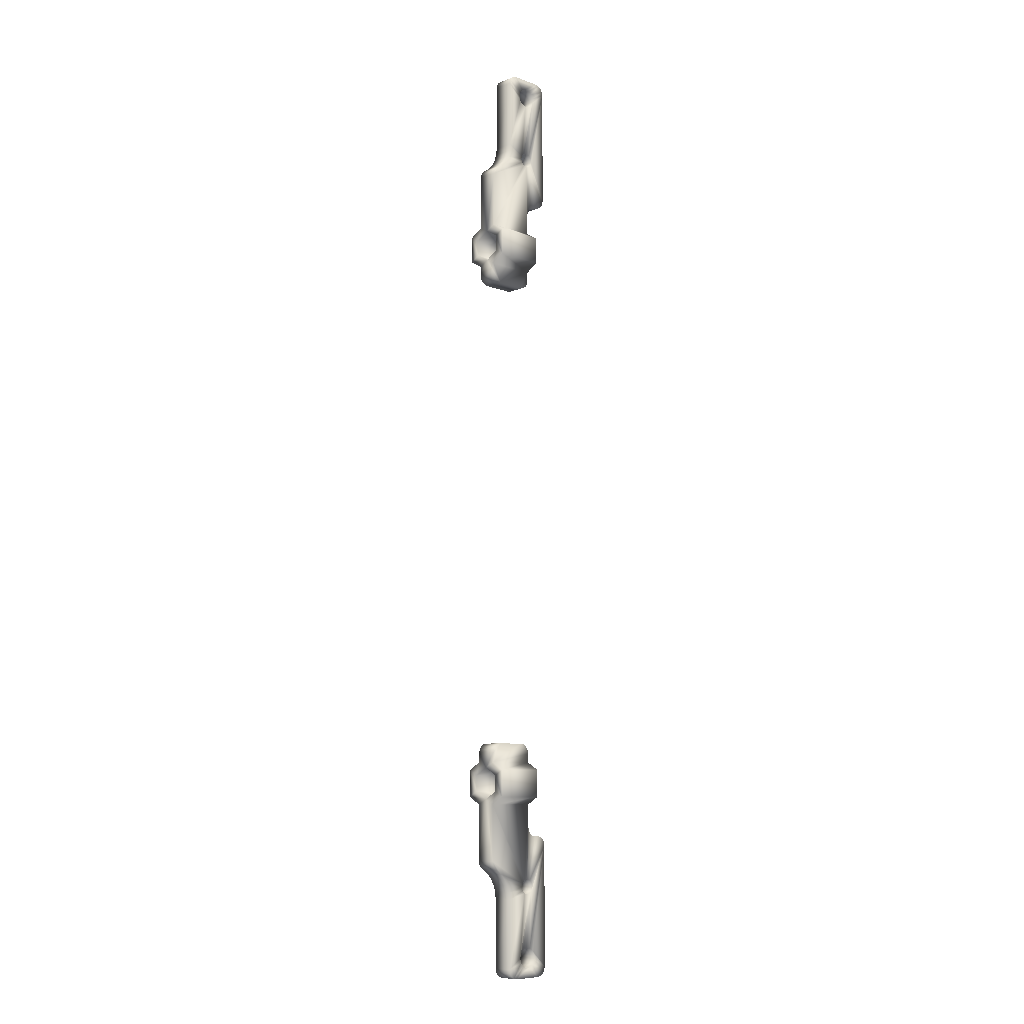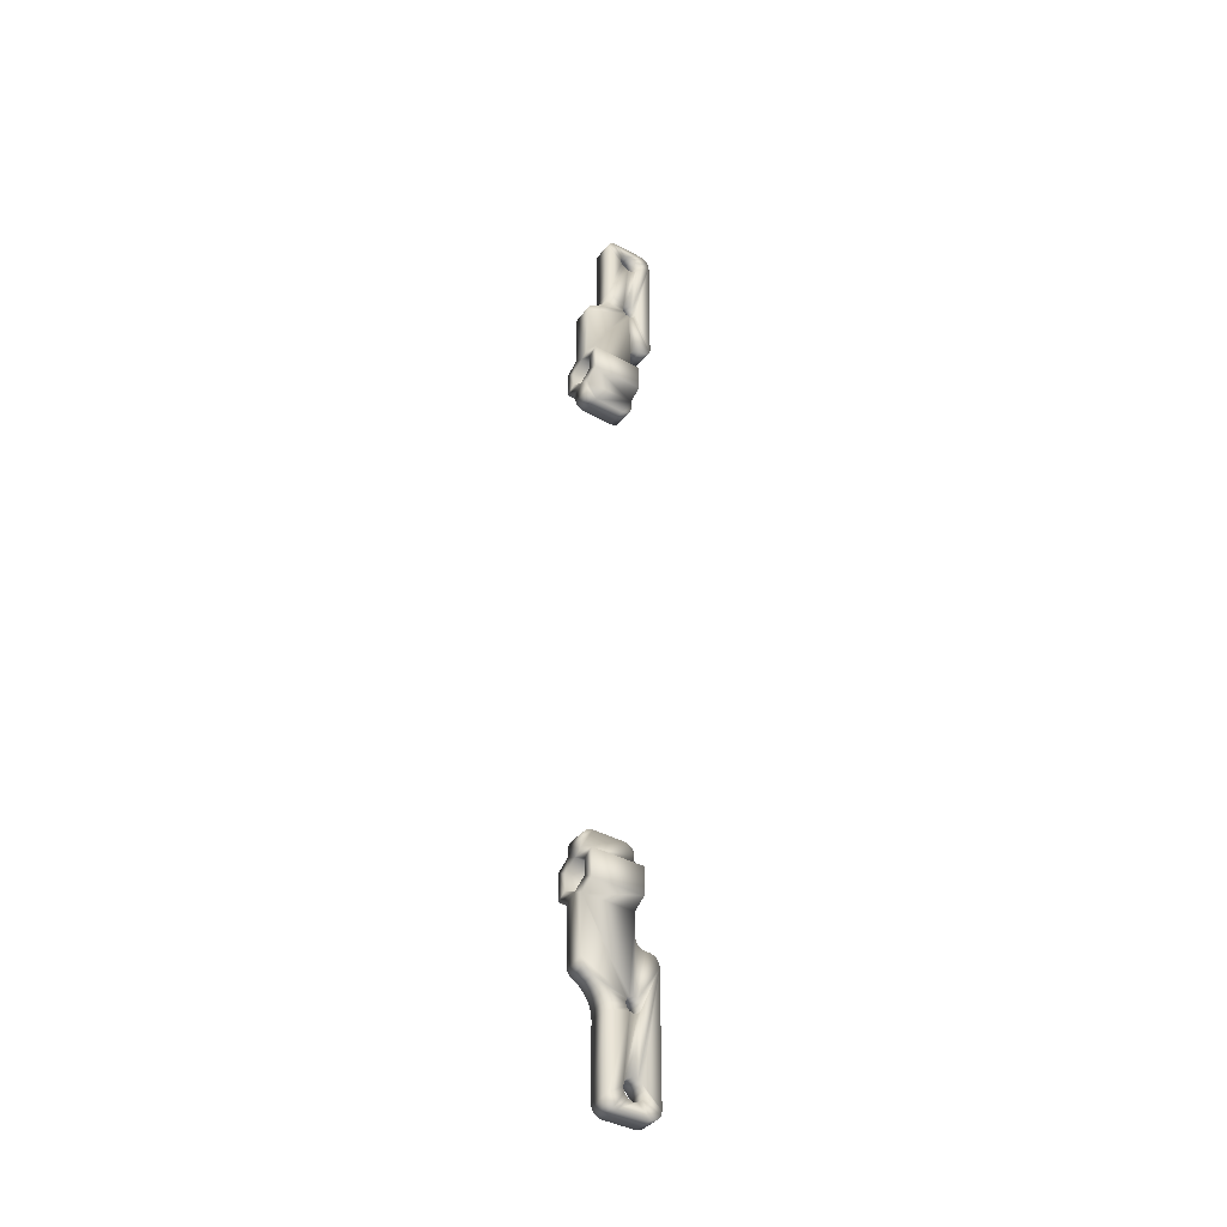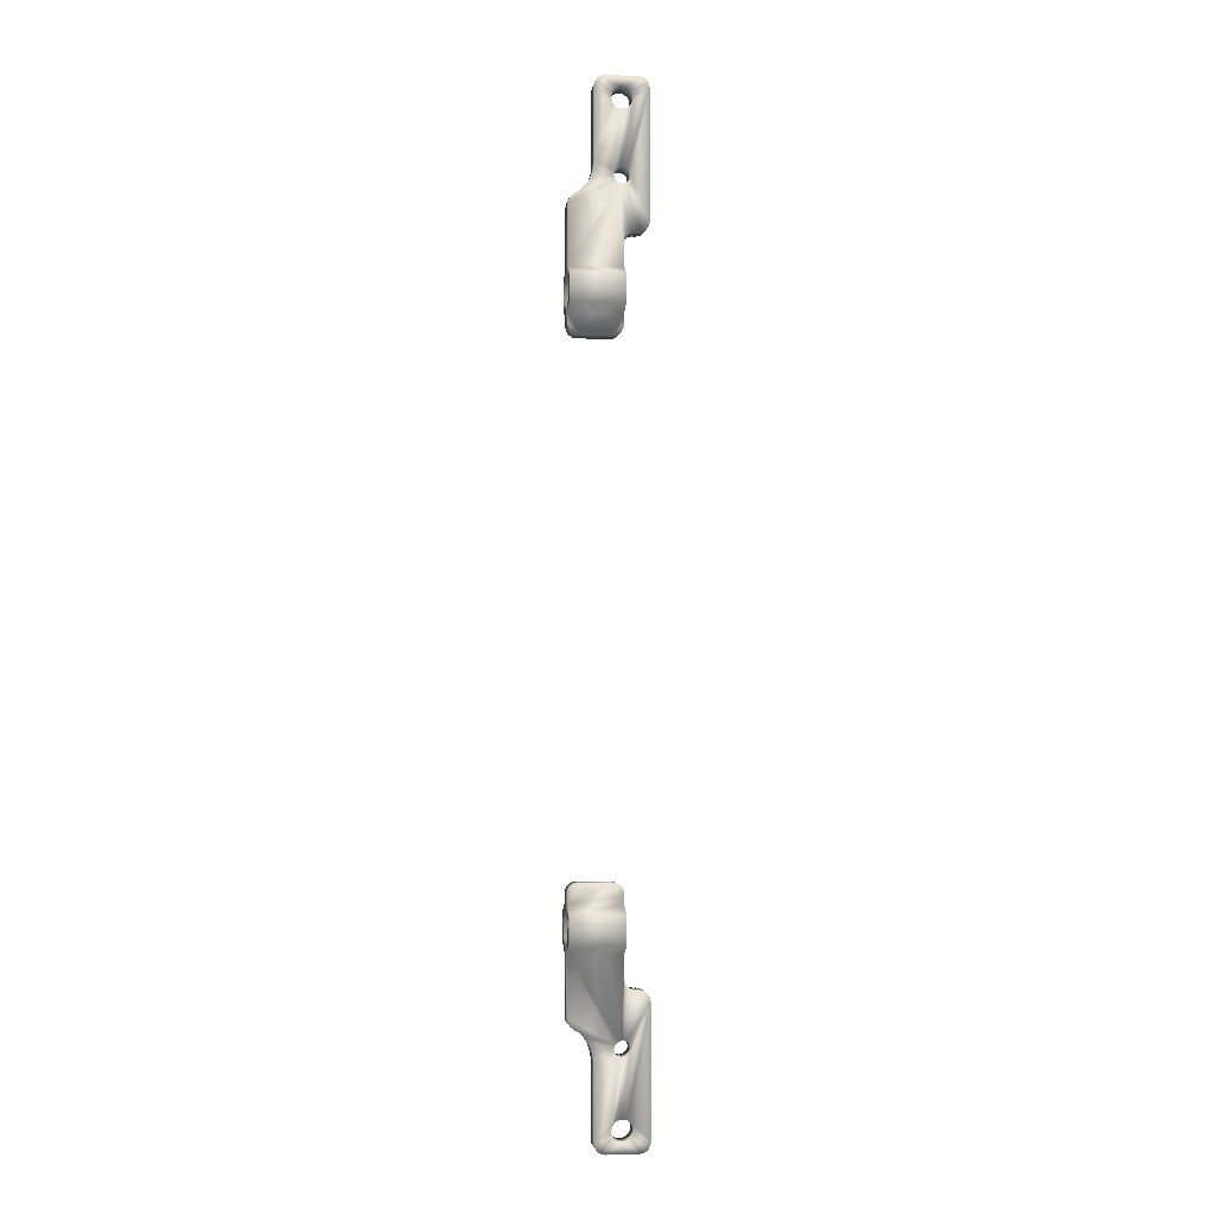
<metadata>
{"format":"obj","ext":"obj","renderer":"f3d","projection":"perspective","resolution":1024,"background":"white","views":[{"elev":-8.7,"azim":-44.4,"up":"+Y"},{"elev":-39.3,"azim":-34.6,"up":"+Y"},{"elev":-3.3,"azim":-8.3,"up":"+Y"}]}
</metadata>
<code>
v 0.0135 -0.07765 0.1718
v 0.0285 -0.07765 0.1718
v 0.0285 -0.075 0.1718
v 0.02762 -0.07288 0.1718
v 0.02665 -0.07223 0.1718
v 0.0255 -0.072 0.1718
v 0.0165 -0.072 0.1718
v 0.01535 -0.07223 0.1718
v 0.01438 -0.07288 0.1718
v 0.02827 -0.07385 0.1718
v 0.0135 -0.075 0.1718
v 0.01373 -0.07385 0.1718
v 0.02575 -0.115 0.1658
v 0.02605 -0.1161 0.1658
v 0.0205 -0.1185 0.1658
v 0.01843 -0.1124 0.1658
v 0.02605 -0.1139 0.1658
v 0.01956 -0.1143 0.1658
v 0.02026 -0.1164 0.1658
v 0.01426 -0.109 0.1658
v 0.0137 -0.1081 0.1658
v 0.01511 -0.1097 0.1658
v 0.0135 -0.107 0.1658
v 0.01693 -0.1109 0.1658
v 0.03091 -0.1353 0.1658
v 0.03025 -0.134 0.1658
v 0.02687 -0.1169 0.1658
v 0.02906 -0.1332 0.1658
v 0.02764 -0.133 0.1658
v 0.0285 -0.097 0.1658
v 0.02873 -0.09815 0.1658
v 0.028 -0.1128 0.1658
v 0.0263 -0.1335 0.1658
v 0.02534 -0.1346 0.1658
v 0.0205 -0.139 0.1658
v 0.025 -0.136 0.1658
v 0.02073 -0.1401 0.1658
v 0.02534 -0.1374 0.1658
v 0.02687 -0.1131 0.1658
v 0.0135 -0.09035 0.1658
v 0.0285 -0.09035 0.1658
v 0.02938 -0.09912 0.1658
v 0.03035 -0.09977 0.1658
v 0.02913 -0.1131 0.1658
v 0.03527 -0.1401 0.1658
v 0.03025 -0.138 0.1658
v 0.03091 -0.1367 0.1658
v 0.0315 -0.1 0.1658
v 0.0325 -0.1 0.1658
v 0.03365 -0.1002 0.1658
v 0.0355 -0.139 0.1658
v 0.031 -0.136 0.1658
v 0.03025 -0.115 0.1658
v 0.0355 -0.103 0.1658
v 0.02995 -0.1139 0.1658
v 0.03527 -0.1019 0.1658
v 0.03462 -0.1009 0.1658
v 0.03462 -0.1411 0.1658
v 0.03365 -0.1418 0.1658
v 0.02906 -0.1388 0.1658
v 0.0325 -0.142 0.1658
v 0.02764 -0.139 0.1658
v 0.0235 -0.142 0.1658
v 0.0263 -0.1385 0.1658
v 0.02235 -0.1418 0.1658
v 0.02138 -0.1411 0.1658
v 0.028 -0.1172 0.1658
v 0.02913 -0.1169 0.1658
v 0.02995 -0.1161 0.1658
v 0.0205 -0.1185 0.1718
v 0.0205 -0.139 0.1718
v 0.0325 -0.142 0.1718
v 0.0235 -0.142 0.1718
v 0.0355 -0.139 0.1718
v 0.0355 -0.103 0.1718
v 0.01693 -0.1109 0.1718
v 0.01843 -0.1124 0.1718
v 0.02605 -0.1139 0.1718
v 0.02575 -0.115 0.1718
v 0.02995 -0.1139 0.1718
v 0.03025 -0.115 0.1718
v 0.02995 -0.1161 0.1718
v 0.0263 -0.1335 0.1718
v 0.02534 -0.1346 0.1718
v 0.02913 -0.1169 0.1718
v 0.025 -0.136 0.1718
v 0.028 -0.1172 0.1718
v 0.02687 -0.1169 0.1718
v 0.02873 -0.09815 0.1718
v 0.028 -0.1128 0.1718
v 0.02938 -0.09912 0.1718
v 0.03035 -0.09977 0.1718
v 0.02764 -0.133 0.1718
v 0.02906 -0.1332 0.1718
v 0.03025 -0.134 0.1718
v 0.0137 -0.1081 0.1718
v 0.01426 -0.109 0.1718
v 0.0135 -0.107 0.1718
v 0.01511 -0.1097 0.1718
v 0.0285 -0.097 0.1718
v 0.0285 -0.09035 0.1718
v 0.02687 -0.1131 0.1718
v 0.0135 -0.09035 0.1718
v 0.02913 -0.1131 0.1718
v 0.03527 -0.1019 0.1718
v 0.03462 -0.1009 0.1718
v 0.0315 -0.1 0.1718
v 0.0325 -0.1 0.1718
v 0.03365 -0.1002 0.1718
v 0.03091 -0.1353 0.1718
v 0.03091 -0.1367 0.1718
v 0.03527 -0.1401 0.1718
v 0.03025 -0.138 0.1718
v 0.03462 -0.1411 0.1718
v 0.02073 -0.1401 0.1718
v 0.02534 -0.1374 0.1718
v 0.02906 -0.1388 0.1718
v 0.02605 -0.1161 0.1718
v 0.02026 -0.1164 0.1718
v 0.01956 -0.1143 0.1718
v 0.03365 -0.1418 0.1718
v 0.02764 -0.139 0.1718
v 0.0263 -0.1385 0.1718
v 0.02235 -0.1418 0.1718
v 0.02138 -0.1411 0.1718
v 0.0165 -0.072 0.1658
v 0.0135 -0.07765 0.1658
v 0.0135 -0.075 0.1658
v 0.02762 -0.07288 0.1658
v 0.02827 -0.07385 0.1658
v 0.0285 -0.075 0.1658
v 0.01535 -0.07223 0.1658
v 0.01438 -0.07288 0.1658
v 0.01373 -0.07385 0.1658
v 0.0285 -0.07765 0.1658
v 0.0255 -0.072 0.1658
v 0.02665 -0.07223 0.1658
v 0.0135 -0.08873 0.1688
v 0.0135 -0.08637 0.1729
v 0.0135 -0.08804 0.1757
v 0.0135 -0.08163 0.1729
v 0.0135 -0.07996 0.1757
v 0.0135 -0.07927 0.1688
v 0.0135 -0.08163 0.1646
v 0.0135 -0.07996 0.1618
v 0.0135 -0.08637 0.1646
v 0.0135 -0.08804 0.1618
v 0.0285 -0.07927 0.1688
v 0.0285 -0.08163 0.1729
v 0.0285 -0.07996 0.1757
v 0.0285 -0.08637 0.1729
v 0.0285 -0.08804 0.1757
v 0.0285 -0.08873 0.1688
v 0.0285 -0.08637 0.1646
v 0.0285 -0.08804 0.1618
v 0.0285 -0.08163 0.1646
v 0.0285 -0.07996 0.1618
v 0.0135 0.07765 0.1658
v 0.0285 0.07765 0.1658
v 0.0285 0.075 0.1658
v 0.02762 0.07288 0.1658
v 0.02665 0.07223 0.1658
v 0.0255 0.072 0.1658
v 0.0165 0.072 0.1658
v 0.01535 0.07223 0.1658
v 0.01438 0.07288 0.1658
v 0.02827 0.07385 0.1658
v 0.0135 0.075 0.1658
v 0.01373 0.07385 0.1658
v 0.02575 0.115 0.1718
v 0.02605 0.1161 0.1718
v 0.0205 0.1185 0.1718
v 0.01843 0.1124 0.1718
v 0.02605 0.1139 0.1718
v 0.01956 0.1143 0.1718
v 0.02026 0.1164 0.1718
v 0.01426 0.109 0.1718
v 0.0137 0.1081 0.1718
v 0.01511 0.1097 0.1718
v 0.0135 0.107 0.1718
v 0.01693 0.1109 0.1718
v 0.03091 0.1353 0.1718
v 0.03025 0.134 0.1718
v 0.02687 0.1169 0.1718
v 0.02906 0.1332 0.1718
v 0.02764 0.133 0.1718
v 0.0285 0.097 0.1718
v 0.02873 0.09815 0.1718
v 0.028 0.1128 0.1718
v 0.0263 0.1335 0.1718
v 0.02534 0.1346 0.1718
v 0.0205 0.139 0.1718
v 0.025 0.136 0.1718
v 0.02073 0.1401 0.1718
v 0.02534 0.1374 0.1718
v 0.02687 0.1131 0.1718
v 0.0135 0.09035 0.1718
v 0.0285 0.09035 0.1718
v 0.02938 0.09912 0.1718
v 0.03035 0.09977 0.1718
v 0.02913 0.1131 0.1718
v 0.03527 0.1401 0.1718
v 0.03025 0.138 0.1718
v 0.03091 0.1367 0.1718
v 0.0315 0.1 0.1718
v 0.0325 0.1 0.1718
v 0.03365 0.1002 0.1718
v 0.0355 0.139 0.1718
v 0.031 0.136 0.1718
v 0.03025 0.115 0.1718
v 0.0355 0.103 0.1718
v 0.02995 0.1139 0.1718
v 0.03527 0.1019 0.1718
v 0.03462 0.1009 0.1718
v 0.03462 0.1411 0.1718
v 0.03365 0.1418 0.1718
v 0.02906 0.1388 0.1718
v 0.0325 0.142 0.1718
v 0.02764 0.139 0.1718
v 0.0235 0.142 0.1718
v 0.0263 0.1385 0.1718
v 0.02235 0.1418 0.1718
v 0.02138 0.1411 0.1718
v 0.028 0.1172 0.1718
v 0.02913 0.1169 0.1718
v 0.02995 0.1161 0.1718
v 0.0205 0.1185 0.1658
v 0.0205 0.139 0.1658
v 0.0325 0.142 0.1658
v 0.0235 0.142 0.1658
v 0.0355 0.139 0.1658
v 0.0355 0.103 0.1658
v 0.01693 0.1109 0.1658
v 0.01843 0.1124 0.1658
v 0.02605 0.1139 0.1658
v 0.02575 0.115 0.1658
v 0.02995 0.1139 0.1658
v 0.03025 0.115 0.1658
v 0.02995 0.1161 0.1658
v 0.0263 0.1335 0.1658
v 0.02534 0.1346 0.1658
v 0.02913 0.1169 0.1658
v 0.025 0.136 0.1658
v 0.028 0.1172 0.1658
v 0.02687 0.1169 0.1658
v 0.02873 0.09815 0.1658
v 0.028 0.1128 0.1658
v 0.02938 0.09912 0.1658
v 0.03035 0.09977 0.1658
v 0.02764 0.133 0.1658
v 0.02906 0.1332 0.1658
v 0.03025 0.134 0.1658
v 0.0137 0.1081 0.1658
v 0.01426 0.109 0.1658
v 0.0135 0.107 0.1658
v 0.01511 0.1097 0.1658
v 0.0285 0.097 0.1658
v 0.0285 0.09035 0.1658
v 0.02687 0.1131 0.1658
v 0.0135 0.09035 0.1658
v 0.02913 0.1131 0.1658
v 0.03527 0.1019 0.1658
v 0.03462 0.1009 0.1658
v 0.0315 0.1 0.1658
v 0.0325 0.1 0.1658
v 0.03365 0.1002 0.1658
v 0.03091 0.1353 0.1658
v 0.03091 0.1367 0.1658
v 0.03527 0.1401 0.1658
v 0.03025 0.138 0.1658
v 0.03462 0.1411 0.1658
v 0.02073 0.1401 0.1658
v 0.02534 0.1374 0.1658
v 0.02906 0.1388 0.1658
v 0.02605 0.1161 0.1658
v 0.02026 0.1164 0.1658
v 0.01956 0.1143 0.1658
v 0.03365 0.1418 0.1658
v 0.02764 0.139 0.1658
v 0.0263 0.1385 0.1658
v 0.02235 0.1418 0.1658
v 0.02138 0.1411 0.1658
v 0.0165 0.072 0.1718
v 0.0135 0.07765 0.1718
v 0.0135 0.075 0.1718
v 0.02762 0.07288 0.1718
v 0.02827 0.07385 0.1718
v 0.0285 0.075 0.1718
v 0.01535 0.07223 0.1718
v 0.01438 0.07288 0.1718
v 0.01373 0.07385 0.1718
v 0.0285 0.07765 0.1718
v 0.0255 0.072 0.1718
v 0.02665 0.07223 0.1718
v 0.0135 0.08873 0.1688
v 0.0135 0.08637 0.1646
v 0.0135 0.08804 0.1618
v 0.0135 0.08163 0.1646
v 0.0135 0.07996 0.1618
v 0.0135 0.07927 0.1688
v 0.0135 0.08163 0.1729
v 0.0135 0.07996 0.1757
v 0.0135 0.08637 0.1729
v 0.0135 0.08804 0.1757
v 0.0285 0.07927 0.1688
v 0.0285 0.08163 0.1646
v 0.0285 0.07996 0.1618
v 0.0285 0.08637 0.1646
v 0.0285 0.08804 0.1618
v 0.0285 0.08873 0.1688
v 0.0285 0.08637 0.1729
v 0.0285 0.08804 0.1757
v 0.0285 0.08163 0.1729
v 0.0285 0.07996 0.1757
f 1 2 3
f 4 5 6
f 7 8 9
f 10 4 3
f 3 4 6
f 3 6 1
f 1 6 7
f 1 7 11
f 11 7 9
f 11 9 12
f 13 14 15
f 16 17 18
f 18 17 13
f 18 13 19
f 19 13 15
f 20 21 22
f 22 21 23
f 22 23 24
f 25 26 27
f 27 26 28
f 27 28 14
f 14 28 29
f 14 29 15
f 30 31 32
f 29 33 15
f 15 33 34
f 15 34 35
f 35 34 36
f 35 36 37
f 37 36 38
f 16 24 17
f 17 24 23
f 17 23 39
f 39 23 40
f 39 40 32
f 32 40 41
f 32 41 30
f 31 42 32
f 32 42 43
f 32 43 44
f 45 46 47
f 43 48 44
f 44 48 49
f 44 49 50
f 45 47 51
f 51 47 52
f 51 52 25
f 51 53 54
f 54 53 55
f 54 55 56
f 56 55 44
f 56 44 57
f 57 44 50
f 45 58 46
f 46 58 59
f 46 59 60
f 60 59 61
f 60 61 62
f 62 61 63
f 62 63 64
f 64 63 65
f 64 65 38
f 38 65 66
f 38 66 37
f 27 67 25
f 25 67 68
f 25 68 51
f 51 68 69
f 51 69 53
f 15 35 70
f 70 35 71
f 72 73 61
f 61 73 63
f 51 54 74
f 74 54 75
f 76 77 78
f 78 77 79
f 80 81 75
f 75 81 82
f 83 82 84
f 84 82 85
f 84 85 86
f 86 85 87
f 86 87 88
f 89 90 91
f 91 90 92
f 83 93 82
f 82 93 94
f 82 94 75
f 75 94 95
f 75 95 74
f 96 97 98
f 98 97 99
f 89 100 90
f 90 100 101
f 90 101 102
f 102 101 103
f 102 103 78
f 78 103 98
f 78 98 76
f 76 98 99
f 80 75 104
f 104 75 105
f 104 105 106
f 92 90 107
f 107 90 104
f 107 104 108
f 108 104 106
f 108 106 109
f 95 110 74
f 74 110 111
f 74 111 112
f 112 111 113
f 112 113 114
f 71 115 116
f 73 72 117
f 116 86 71
f 71 86 88
f 71 88 70
f 70 88 118
f 70 118 119
f 119 118 79
f 119 79 120
f 120 79 77
f 117 72 113
f 113 72 121
f 113 121 114
f 117 122 73
f 73 122 123
f 73 123 124
f 124 123 116
f 124 116 125
f 125 116 115
f 126 127 128
f 129 130 131
f 132 126 133
f 133 126 128
f 133 128 134
f 127 126 135
f 135 126 136
f 135 136 131
f 131 136 137
f 131 137 129
f 79 13 78
f 78 13 17
f 78 17 102
f 102 17 39
f 102 39 90
f 90 39 32
f 90 32 104
f 104 32 44
f 104 44 80
f 80 44 55
f 80 55 81
f 81 55 53
f 81 53 82
f 82 53 69
f 82 69 85
f 85 69 68
f 85 68 87
f 87 68 67
f 87 67 88
f 88 67 27
f 88 27 118
f 118 27 14
f 118 14 79
f 79 14 13
f 26 25 110
f 110 25 52
f 110 52 111
f 111 52 47
f 111 47 113
f 113 47 46
f 113 46 117
f 117 46 60
f 117 60 122
f 122 60 62
f 122 62 123
f 123 62 64
f 123 64 116
f 116 64 38
f 116 38 86
f 86 38 36
f 86 36 84
f 84 36 34
f 84 34 83
f 83 34 33
f 83 33 93
f 93 33 29
f 93 29 94
f 94 29 28
f 94 28 95
f 95 28 26
f 95 26 110
f 72 61 59
f 72 59 121
f 121 59 58
f 121 58 114
f 114 58 45
f 114 45 112
f 112 45 51
f 112 51 74
f 71 35 37
f 71 37 115
f 115 37 66
f 115 66 125
f 125 66 65
f 125 65 124
f 124 65 63
f 124 63 73
f 22 99 97
f 22 97 20
f 20 97 96
f 20 96 21
f 21 96 98
f 21 98 23
f 23 98 138
f 138 98 103
f 138 103 139
f 139 103 140
f 139 140 141
f 141 140 142
f 141 142 143
f 143 142 1
f 143 1 11
f 11 128 143
f 143 128 127
f 143 127 144
f 144 127 145
f 144 145 146
f 146 145 147
f 146 147 138
f 138 147 40
f 138 40 23
f 128 11 12
f 128 12 134
f 134 12 9
f 134 9 133
f 133 9 8
f 133 8 132
f 132 8 7
f 132 7 126
f 7 6 126
f 126 6 136
f 136 6 5
f 136 5 137
f 137 5 4
f 137 4 129
f 129 4 10
f 129 10 130
f 130 10 3
f 130 3 131
f 131 3 148
f 148 3 2
f 148 2 149
f 149 2 150
f 149 150 151
f 151 150 152
f 151 152 153
f 153 152 101
f 153 101 100
f 100 30 153
f 153 30 41
f 153 41 154
f 154 41 155
f 154 155 156
f 156 155 157
f 156 157 148
f 148 157 135
f 148 135 131
f 30 100 31
f 31 100 89
f 31 89 42
f 42 89 91
f 42 91 43
f 43 91 92
f 43 92 48
f 48 92 107
f 107 108 48
f 48 108 49
f 49 108 109
f 49 109 50
f 50 109 106
f 50 106 57
f 57 106 105
f 57 105 56
f 56 105 75
f 56 75 54
f 15 70 19
f 19 70 119
f 19 119 18
f 18 119 120
f 18 120 16
f 16 120 77
f 16 77 24
f 24 77 76
f 24 76 22
f 22 76 99
f 145 157 147
f 147 157 155
f 157 145 135
f 135 145 127
f 147 155 40
f 40 155 41
f 1 142 2
f 2 142 150
f 140 152 142
f 142 152 150
f 101 152 103
f 103 152 140
f 156 148 144
f 144 148 143
f 154 156 146
f 146 156 144
f 153 154 138
f 138 154 146
f 151 153 139
f 139 153 138
f 149 151 141
f 141 151 139
f 148 149 143
f 143 149 141
f 158 159 160
f 161 162 163
f 164 165 166
f 167 161 160
f 160 161 163
f 160 163 158
f 158 163 164
f 158 164 168
f 168 164 166
f 168 166 169
f 170 171 172
f 173 174 175
f 175 174 170
f 175 170 176
f 176 170 172
f 177 178 179
f 179 178 180
f 179 180 181
f 182 183 184
f 184 183 185
f 184 185 171
f 171 185 186
f 171 186 172
f 187 188 189
f 186 190 172
f 172 190 191
f 172 191 192
f 192 191 193
f 192 193 194
f 194 193 195
f 173 181 174
f 174 181 180
f 174 180 196
f 196 180 197
f 196 197 189
f 189 197 198
f 189 198 187
f 188 199 189
f 189 199 200
f 189 200 201
f 202 203 204
f 200 205 201
f 201 205 206
f 201 206 207
f 202 204 208
f 208 204 209
f 208 209 182
f 208 210 211
f 211 210 212
f 211 212 213
f 213 212 201
f 213 201 214
f 214 201 207
f 202 215 203
f 203 215 216
f 203 216 217
f 217 216 218
f 217 218 219
f 219 218 220
f 219 220 221
f 221 220 222
f 221 222 195
f 195 222 223
f 195 223 194
f 184 224 182
f 182 224 225
f 182 225 208
f 208 225 226
f 208 226 210
f 172 192 227
f 227 192 228
f 229 230 218
f 218 230 220
f 208 211 231
f 231 211 232
f 233 234 235
f 235 234 236
f 237 238 232
f 232 238 239
f 240 239 241
f 241 239 242
f 241 242 243
f 243 242 244
f 243 244 245
f 246 247 248
f 248 247 249
f 240 250 239
f 239 250 251
f 239 251 232
f 232 251 252
f 232 252 231
f 253 254 255
f 255 254 256
f 246 257 247
f 247 257 258
f 247 258 259
f 259 258 260
f 259 260 235
f 235 260 255
f 235 255 233
f 233 255 256
f 237 232 261
f 261 232 262
f 261 262 263
f 249 247 264
f 264 247 261
f 264 261 265
f 265 261 263
f 265 263 266
f 252 267 231
f 231 267 268
f 231 268 269
f 269 268 270
f 269 270 271
f 228 272 273
f 230 229 274
f 273 243 228
f 228 243 245
f 228 245 227
f 227 245 275
f 227 275 276
f 276 275 236
f 276 236 277
f 277 236 234
f 274 229 270
f 270 229 278
f 270 278 271
f 274 279 230
f 230 279 280
f 230 280 281
f 281 280 273
f 281 273 282
f 282 273 272
f 283 284 285
f 286 287 288
f 289 283 290
f 290 283 285
f 290 285 291
f 284 283 292
f 292 283 293
f 292 293 288
f 288 293 294
f 288 294 286
f 236 170 235
f 235 170 174
f 235 174 259
f 259 174 196
f 259 196 247
f 247 196 189
f 247 189 261
f 261 189 201
f 261 201 237
f 237 201 212
f 237 212 238
f 238 212 210
f 238 210 239
f 239 210 226
f 239 226 242
f 242 226 225
f 242 225 244
f 244 225 224
f 244 224 245
f 245 224 184
f 245 184 275
f 275 184 171
f 275 171 236
f 236 171 170
f 183 182 267
f 267 182 209
f 267 209 268
f 268 209 204
f 268 204 270
f 270 204 203
f 270 203 274
f 274 203 217
f 274 217 279
f 279 217 219
f 279 219 280
f 280 219 221
f 280 221 273
f 273 221 195
f 273 195 243
f 243 195 193
f 243 193 241
f 241 193 191
f 241 191 240
f 240 191 190
f 240 190 250
f 250 190 186
f 250 186 251
f 251 186 185
f 251 185 252
f 252 185 183
f 252 183 267
f 229 218 216
f 229 216 278
f 278 216 215
f 278 215 271
f 271 215 202
f 271 202 269
f 269 202 208
f 269 208 231
f 228 192 194
f 228 194 272
f 272 194 223
f 272 223 282
f 282 223 222
f 282 222 281
f 281 222 220
f 281 220 230
f 179 256 254
f 179 254 177
f 177 254 253
f 177 253 178
f 178 253 255
f 178 255 180
f 180 255 295
f 295 255 260
f 295 260 296
f 296 260 297
f 296 297 298
f 298 297 299
f 298 299 300
f 300 299 158
f 300 158 168
f 168 285 300
f 300 285 284
f 300 284 301
f 301 284 302
f 301 302 303
f 303 302 304
f 303 304 295
f 295 304 197
f 295 197 180
f 285 168 169
f 285 169 291
f 291 169 166
f 291 166 290
f 290 166 165
f 290 165 289
f 289 165 164
f 289 164 283
f 164 163 283
f 283 163 293
f 293 163 162
f 293 162 294
f 294 162 161
f 294 161 286
f 286 161 167
f 286 167 287
f 287 167 160
f 287 160 288
f 288 160 305
f 305 160 159
f 305 159 306
f 306 159 307
f 306 307 308
f 308 307 309
f 308 309 310
f 310 309 258
f 310 258 257
f 257 187 310
f 310 187 198
f 310 198 311
f 311 198 312
f 311 312 313
f 313 312 314
f 313 314 305
f 305 314 292
f 305 292 288
f 187 257 188
f 188 257 246
f 188 246 199
f 199 246 248
f 199 248 200
f 200 248 249
f 200 249 205
f 205 249 264
f 264 265 205
f 205 265 206
f 206 265 266
f 206 266 207
f 207 266 263
f 207 263 214
f 214 263 262
f 214 262 213
f 213 262 232
f 213 232 211
f 172 227 176
f 176 227 276
f 176 276 175
f 175 276 277
f 175 277 173
f 173 277 234
f 173 234 181
f 181 234 233
f 181 233 179
f 179 233 256
f 302 314 304
f 304 314 312
f 314 302 292
f 292 302 284
f 304 312 197
f 197 312 198
f 158 299 159
f 159 299 307
f 297 309 299
f 299 309 307
f 258 309 260
f 260 309 297
f 313 305 301
f 301 305 300
f 311 313 303
f 303 313 301
f 310 311 295
f 295 311 303
f 308 310 296
f 296 310 295
f 306 308 298
f 298 308 296
f 305 306 300
f 300 306 298

</code>
